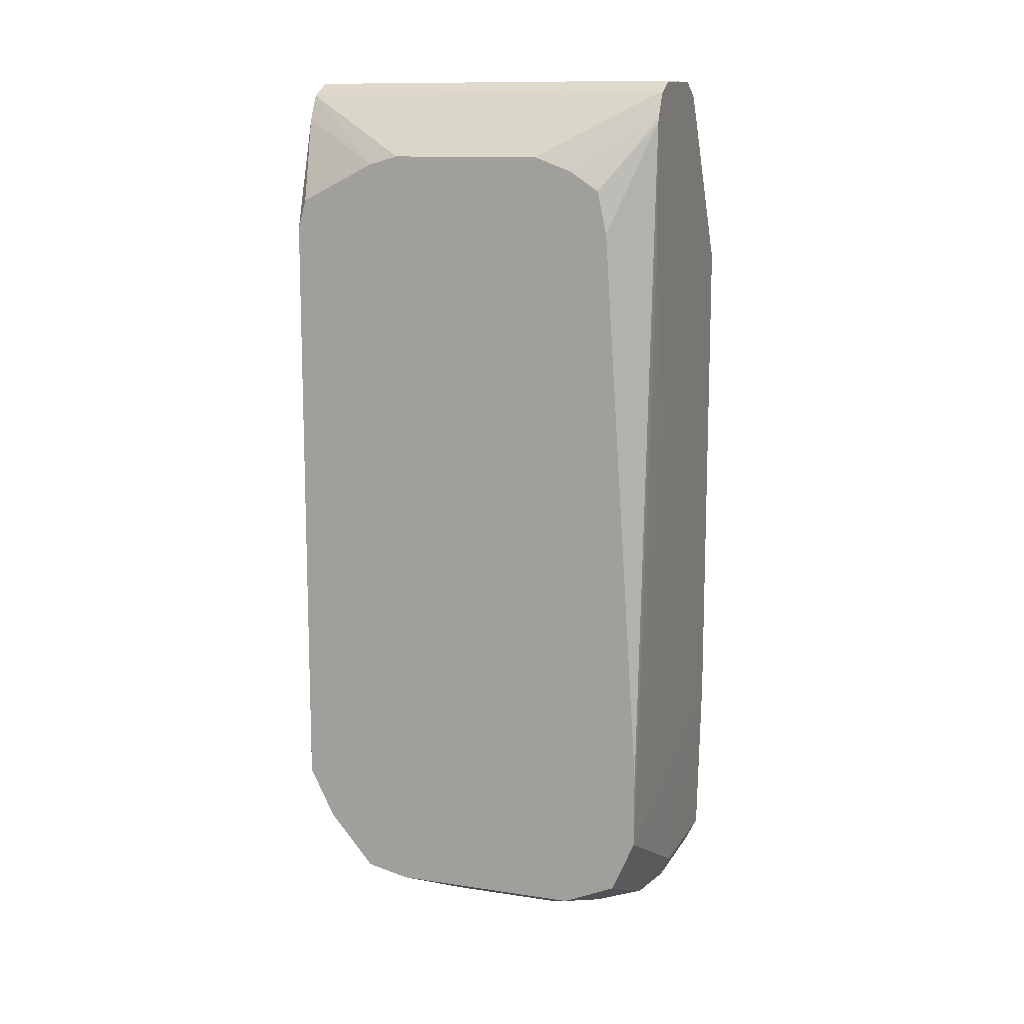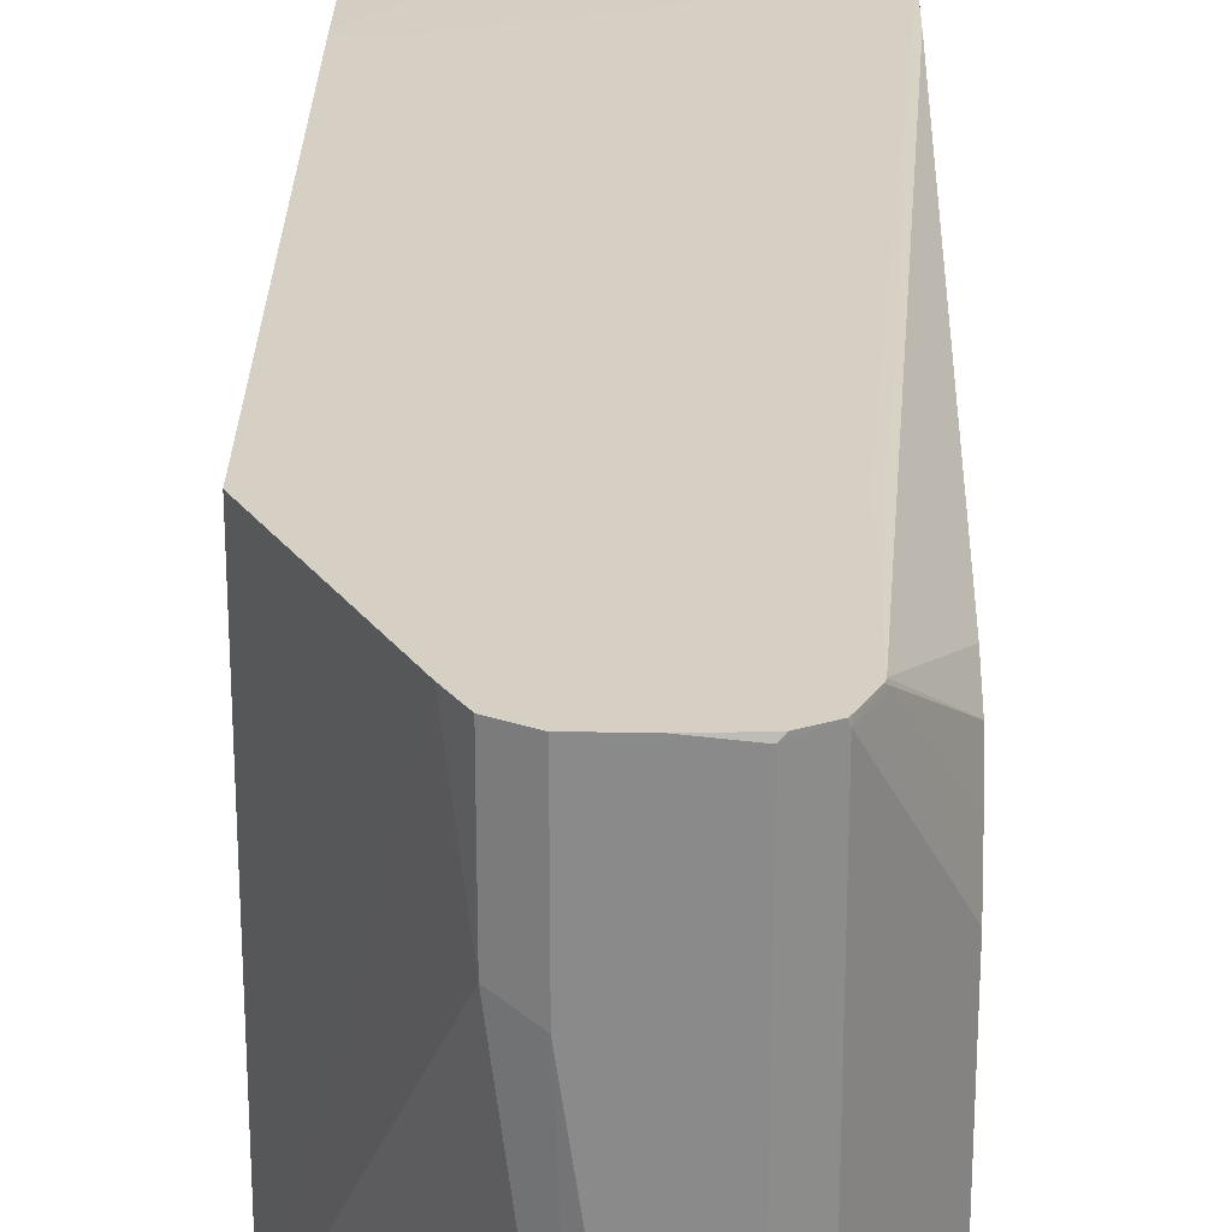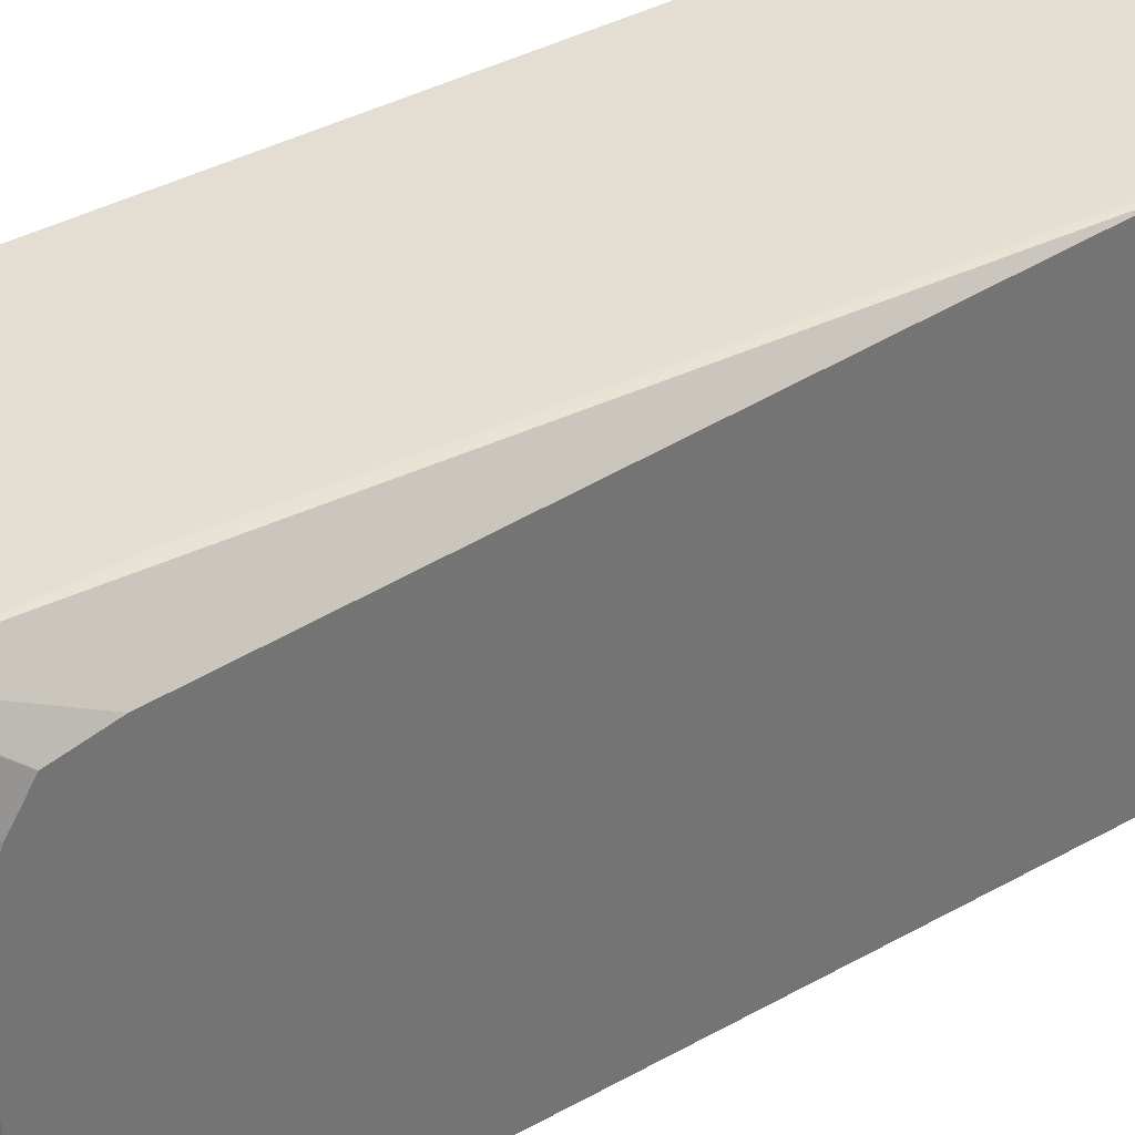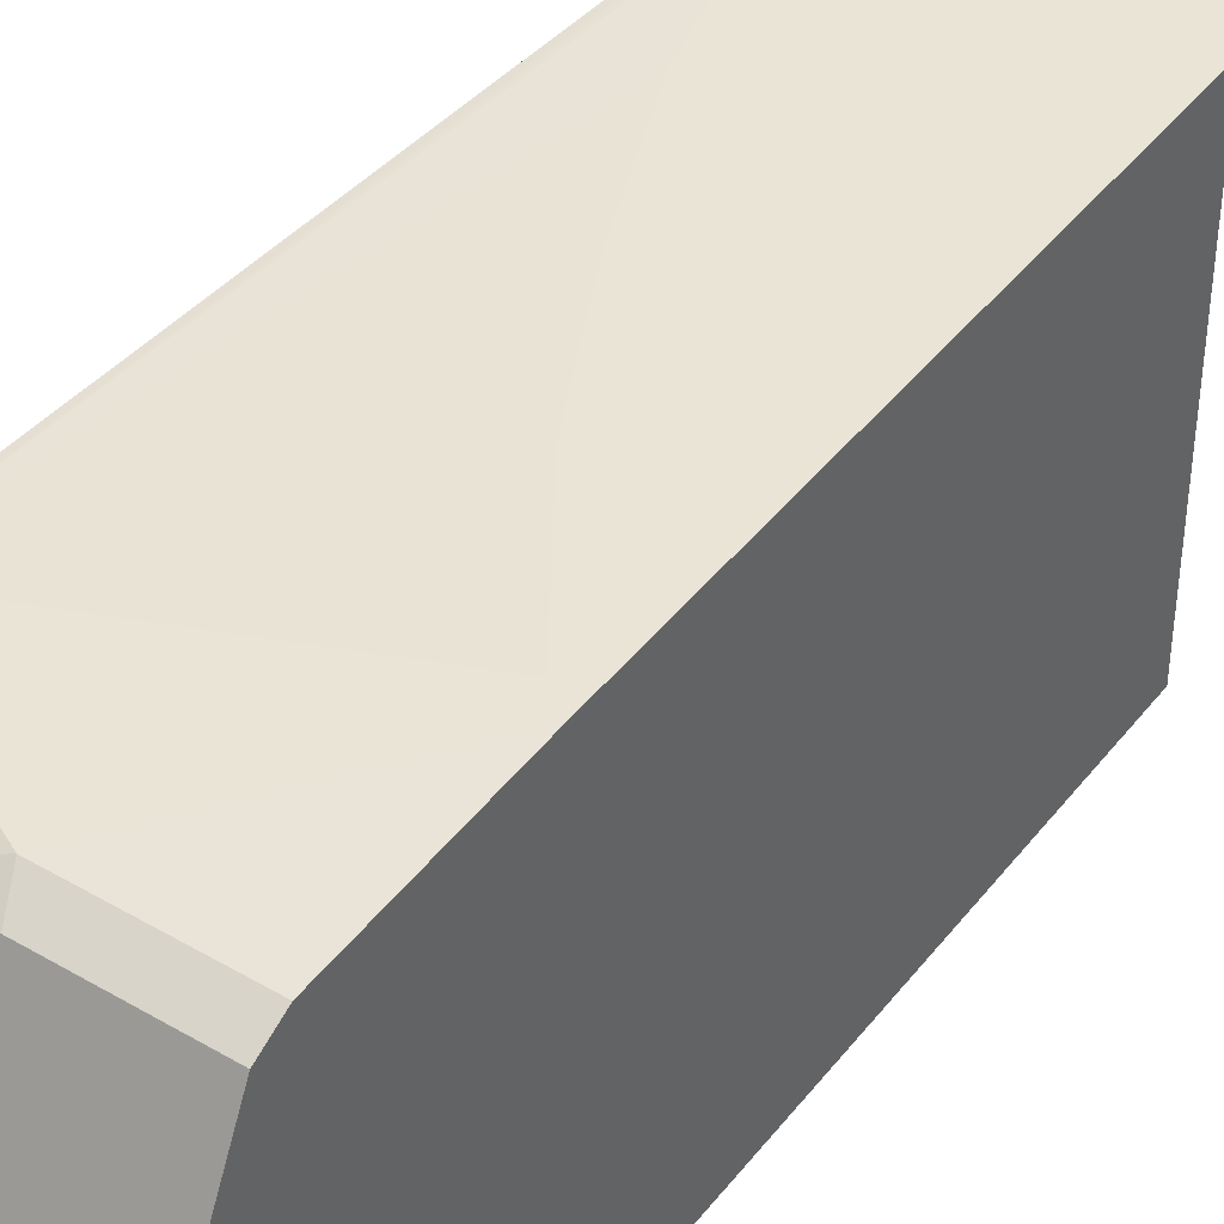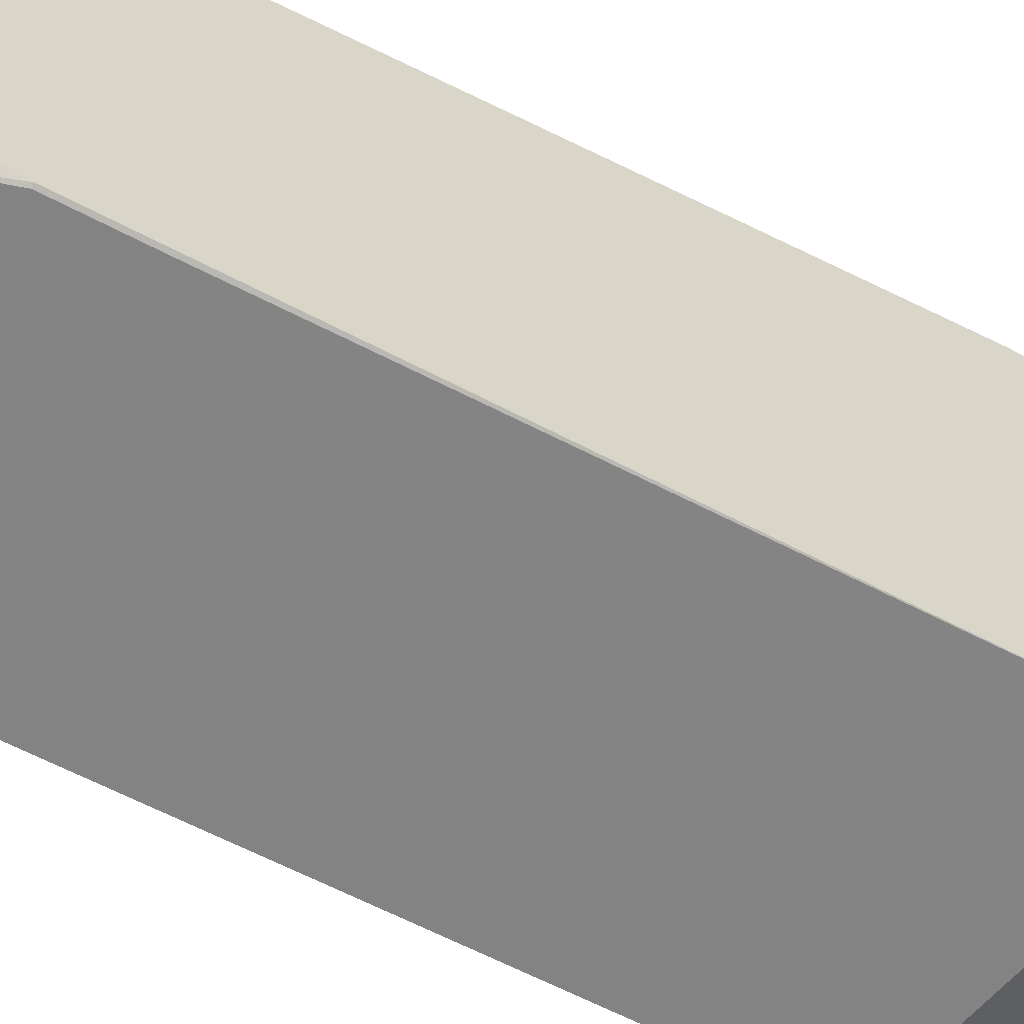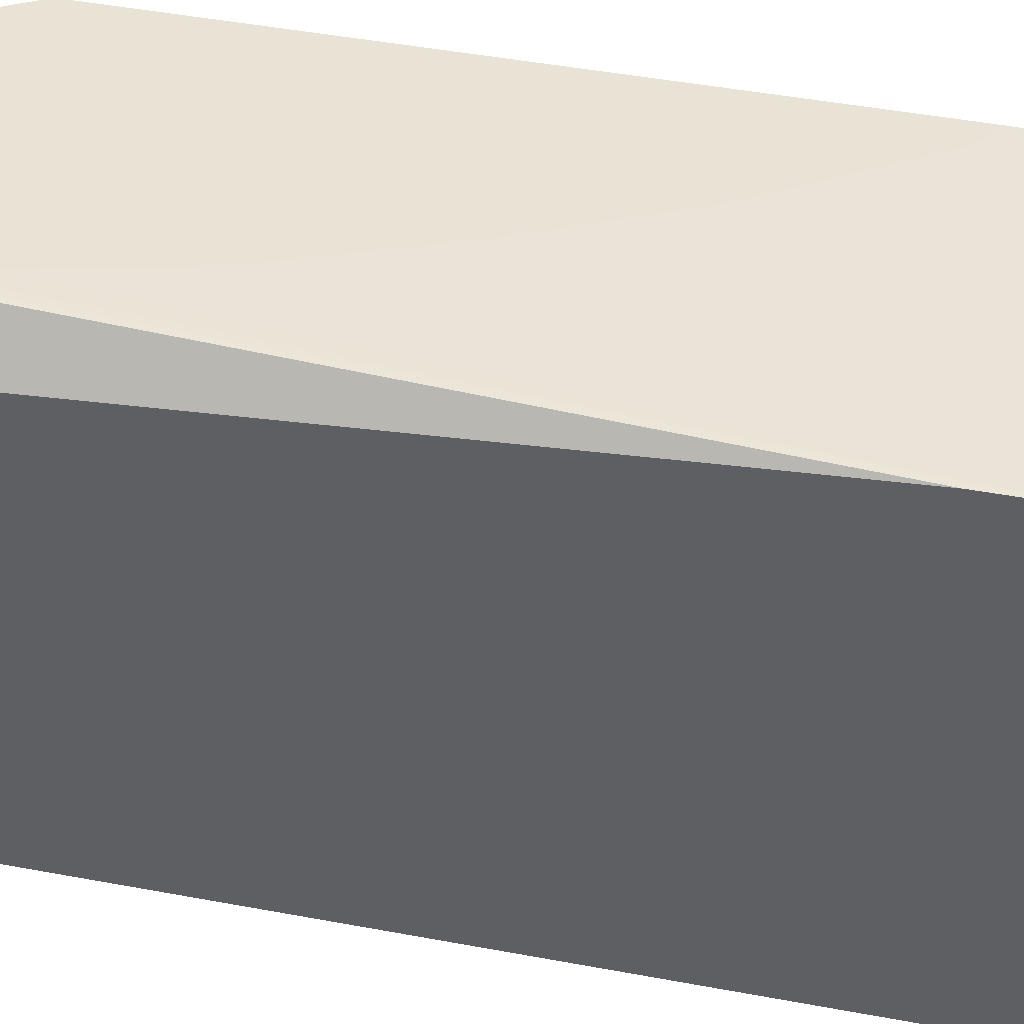
<metadata>
{"format":"obj","ext":"obj","renderer":"f3d","projection":"perspective","resolution":1024,"background":"white","views":[{"elev":11.9,"azim":-70.2,"up":"+Y"},{"elev":26.4,"azim":-178.8,"up":"+Z"},{"elev":36.3,"azim":-126.4,"up":"+Z"},{"elev":42.7,"azim":34.8,"up":"+Z"},{"elev":-61.2,"azim":-118.4,"up":"+Z"},{"elev":42.3,"azim":-77.1,"up":"+Z"}]}
</metadata>
<code>
v -0.5469 -0.05191 0.1457
v -0.5561 -0.04573 0.1457
v -0.6978 -0.1026 0.1436
v -0.6155 -0.1436 0.1436
v -0.5469 -0.1436 0.1436
v -0.5469 0.2257 0.1457
v -0.5577 -0.04467 0.1457
v -0.6978 -0.06155 0.1436
v -0.6978 -0.1312 0.1313
v -0.6873 -0.1333 0.1334
v -0.6463 -0.1539 0.1334
v -0.5823 -0.007771 0.1457
v -0.5987 0.01688 0.1457
v -0.6192 0.0579 0.1457
v -0.6299 0.07995 0.1457
v -0.6561 0.144 0.1457
v -0.6709 0.2031 0.1457
v -0.676 0.2267 0.1457
v -0.6767 0.2466 0.1457
v -0.6771 0.2667 0.1457
v -0.6087 -0.1573 0.1368
v -0.5469 -0.1573 0.1368
v -0.5469 0.2257 -0.06225
v -0.594 0.3088 0.1457
v -0.6771 0.3056 0.1457
v -0.6978 0.2462 0.1231
v -0.6978 -0.1435 0.1025
v -0.6976 -0.1436 0.1026
v -0.6668 -0.1539 0.1128
v -0.595 -0.1847 0.08207
v -0.6155 -0.1641 0.1231
v -0.5469 -0.1574 0.1365
v -0.6203 0.322 -0.06225
v -0.6019 0.3214 0.08891
v -0.5469 -0.07897 -0.06225
v -0.6019 0.3214 0.1457
v -0.6766 0.308 0.1457
v -0.6978 0.2692 0.1179
v -0.6978 0.2691 0.118
v -0.6978 -0.1436 0.08203
v -0.6566 -0.1641 0.08207
v -0.595 -0.1847 0.02054
v -0.554 -0.1847 0.08207
v -0.5472 -0.1778 0.09573
v -0.5469 -0.1641 0.1231
v -0.6352 0.328 -0.06225
v -0.6155 0.3283 0.08207
v -0.5469 -0.1436 -0.04102
v -0.6566 -0.1026 -0.06154
v -0.6978 -0.08203 -0.06154
v -0.5493 -0.07686 -0.06225
v -0.6155 0.3283 0.1457
v -0.6704 0.3203 0.1457
v -0.6703 0.3214 0.1436
v -0.6771 0.3078 0.1436
v -0.6978 0.2795 0.1026
v -0.6978 -0.1436 0.000154
v -0.6566 -0.1641 0.02054
v -0.554 -0.1847 0.02054
v -0.6566 -0.159 -0.002554
v -0.636 -0.159 -0.02308
v -0.6155 -0.1641 -0.02051
v -0.6155 -0.1573 -0.0342
v -0.5469 -0.1847 0.07494
v -0.5469 -0.1831 0.08207
v -0.5469 -0.1778 0.09551
v -0.636 0.3283 -0.06225
v -0.5469 -0.1573 -0.0342
v -0.6566 -0.1299 -0.04786
v -0.6668 -0.1128 -0.05641
v -0.6258 -0.1539 -0.03591
v -0.5646 -0.06079 -0.06225
v -0.5603 -0.06627 -0.06225
v -0.6978 -0.08213 -0.0615
v -0.6978 0.2462 -0.06154
v -0.6962 0.2052 -0.06225
v -0.6897 0.1846 -0.06225
v -0.6809 0.1641 -0.06225
v -0.6353 0.06011 -0.06225
v -0.6261 0.04179 -0.06225
v -0.636 0.3283 0.1457
v -0.6695 0.3218 0.1457
v -0.6566 0.3283 0.1436
v -0.6698 0.3217 -0.06225
v -0.6703 0.3214 -0.06225
v -0.6978 0.2872 0.08207
v -0.6978 0.2872 0.08223
v -0.6703 -0.1573 0.01369
v -0.6978 -0.1384 -0.0231
v -0.5469 -0.1847 0.04104
v -0.5469 -0.1811 0.01341
v -0.6463 -0.1539 -0.02564
v -0.6566 0.3283 -0.06225
v -0.6771 -0.1231 -0.04871
v -0.6873 -0.1333 -0.03591
v -0.6978 -0.09584 -0.05466
v -0.6978 0.2622 -0.05704
v -0.6771 0.3078 -0.06225
v -0.6962 0.2462 -0.06225
v -0.6566 0.3275 0.1457
v -0.6587 0.3272 0.1457
v -0.6978 0.2827 -0.01599
v -0.6978 0.2872 1.143e-05
v -0.6978 -0.1094 -0.04786
f 37 54 55
f 42 63 68
f 37 56 38
f 40 57 58
f 40 58 41
f 42 58 60
f 42 60 61
f 42 61 62
f 42 62 63
f 37 55 56
f 46 67 47
f 43 64 65
f 43 65 66
f 43 66 44
f 44 66 45
f 47 67 93
f 47 93 83
f 47 83 81
f 47 81 52
f 48 68 49
f 37 53 54
f 49 70 50
f 42 68 59
f 49 69 70
f 30 43 32
f 35 49 50
f 49 68 71
f 24 34 36
f 25 37 38
f 25 38 39
f 25 39 26
f 27 40 41
f 27 41 28
f 28 41 29
f 29 41 30
f 30 42 59
f 35 50 51
f 30 59 90
f 30 64 43
f 30 41 58
f 30 58 42
f 32 43 44
f 32 44 45
f 33 46 47
f 33 47 34
f 34 47 52
f 34 52 36
f 35 48 49
f 30 90 64
f 49 71 69
f 61 63 62
f 50 73 51
f 61 71 63
f 63 71 68
f 69 94 70
f 69 71 94
f 70 94 74
f 71 92 89
f 71 89 95
f 71 95 94
f 74 94 96
f 75 97 98
f 61 92 71
f 75 98 99
f 82 101 83
f 83 93 84
f 83 101 100
f 85 98 102
f 85 102 103
f 89 104 95
f 94 104 96
f 94 95 104
f 97 102 98
f 23 46 33
f 81 83 100
f 50 72 73
f 61 89 92
f 60 88 89
f 50 70 74
f 50 75 99
f 50 99 76
f 50 76 77
f 50 77 78
f 50 78 79
f 50 79 80
f 50 80 72
f 53 82 54
f 54 82 83
f 60 89 61
f 54 83 84
f 54 85 103
f 54 103 86
f 54 86 87
f 54 87 55
f 55 87 56
f 57 88 58
f 57 89 88
f 58 88 60
f 59 68 91
f 59 91 90
f 54 84 85
f 23 67 46
f 1 20 19
f 23 84 93
f 1 25 20
f 1 19 18
f 1 18 17
f 1 17 16
f 1 16 15
f 1 15 14
f 1 14 13
f 1 13 12
f 1 12 7
f 1 7 2
f 2 7 3
f 3 8 26
f 3 26 39
f 3 39 38
f 3 38 56
f 3 56 87
f 3 87 86
f 3 86 103
f 3 103 102
f 3 102 97
f 3 97 75
f 1 37 25
f 1 53 37
f 1 82 53
f 1 101 82
f 23 93 67
f 1 2 3
f 1 3 4
f 1 4 5
f 1 5 22
f 1 22 32
f 1 32 45
f 1 45 66
f 1 66 65
f 1 65 64
f 3 75 50
f 1 64 90
f 1 91 68
f 1 68 48
f 1 48 35
f 1 35 23
f 1 23 6
f 1 6 24
f 1 24 36
f 1 36 52
f 1 52 81
f 1 100 101
f 1 90 91
f 3 50 74
f 1 81 100
f 3 96 104
f 9 29 11
f 9 11 10
f 11 29 30
f 11 30 31
f 11 31 21
f 21 32 22
f 21 31 30
f 21 30 32
f 23 33 34
f 23 34 24
f 9 28 29
f 23 51 73
f 23 72 80
f 23 80 79
f 23 79 78
f 23 78 77
f 23 77 76
f 23 76 99
f 23 99 98
f 23 98 85
f 3 74 96
f 23 85 84
f 23 73 72
f 9 27 28
f 23 35 51
f 6 23 24
f 3 89 57
f 8 25 26
f 3 104 89
f 3 57 40
f 3 40 27
f 3 27 9
f 3 9 10
f 3 10 11
f 3 7 12
f 3 12 13
f 3 13 14
f 3 14 15
f 3 11 4
f 3 15 16
f 3 16 17
f 3 17 18
f 3 18 19
f 3 19 20
f 3 20 25
f 3 25 8
f 4 11 21
f 4 21 22
f 4 22 5

</code>
